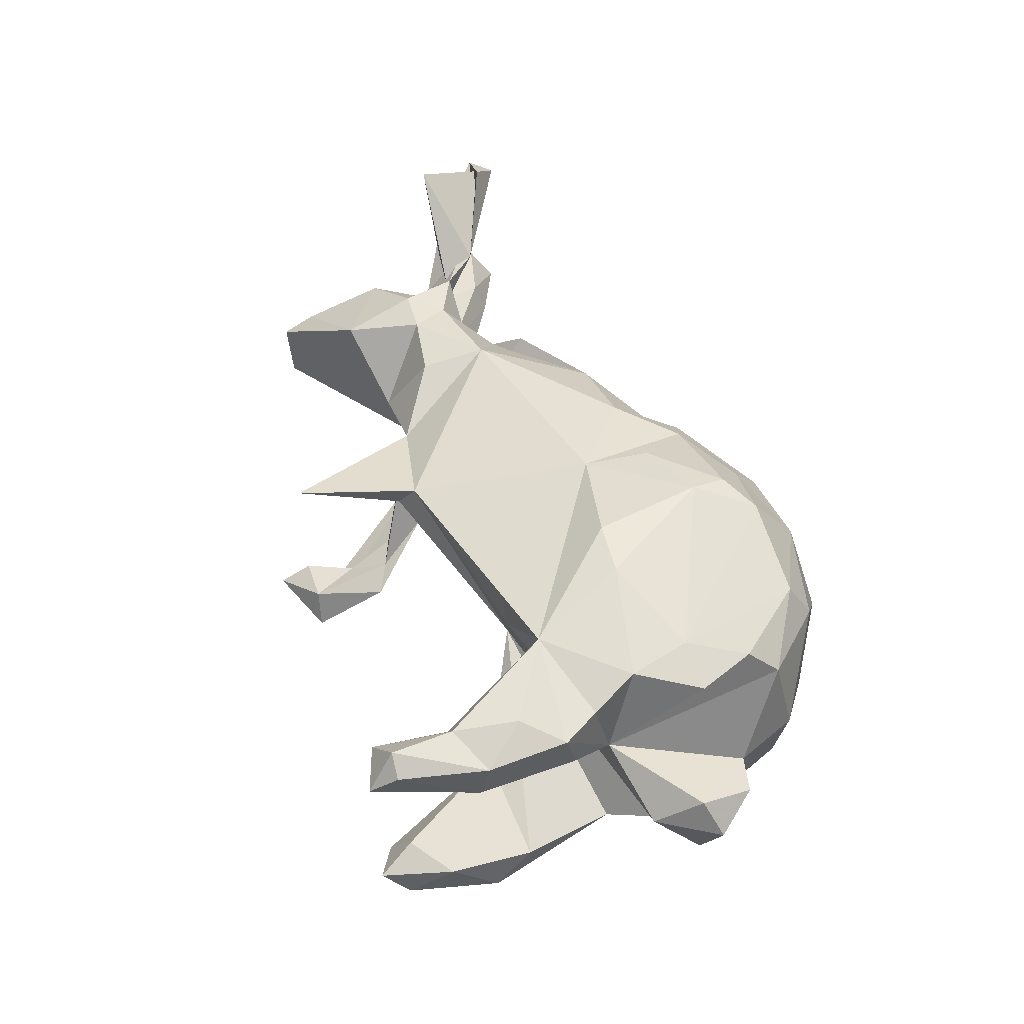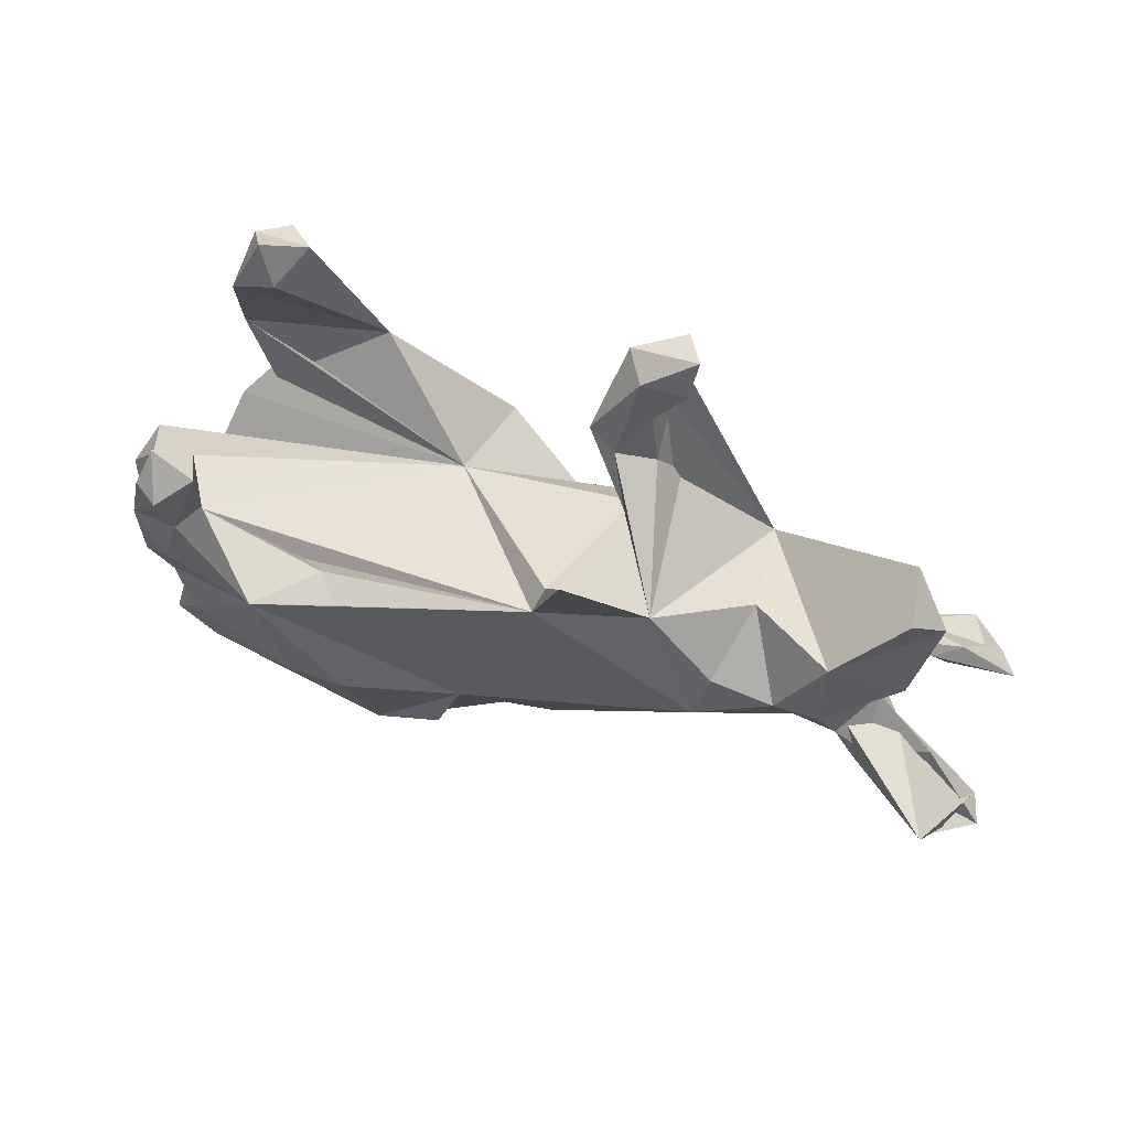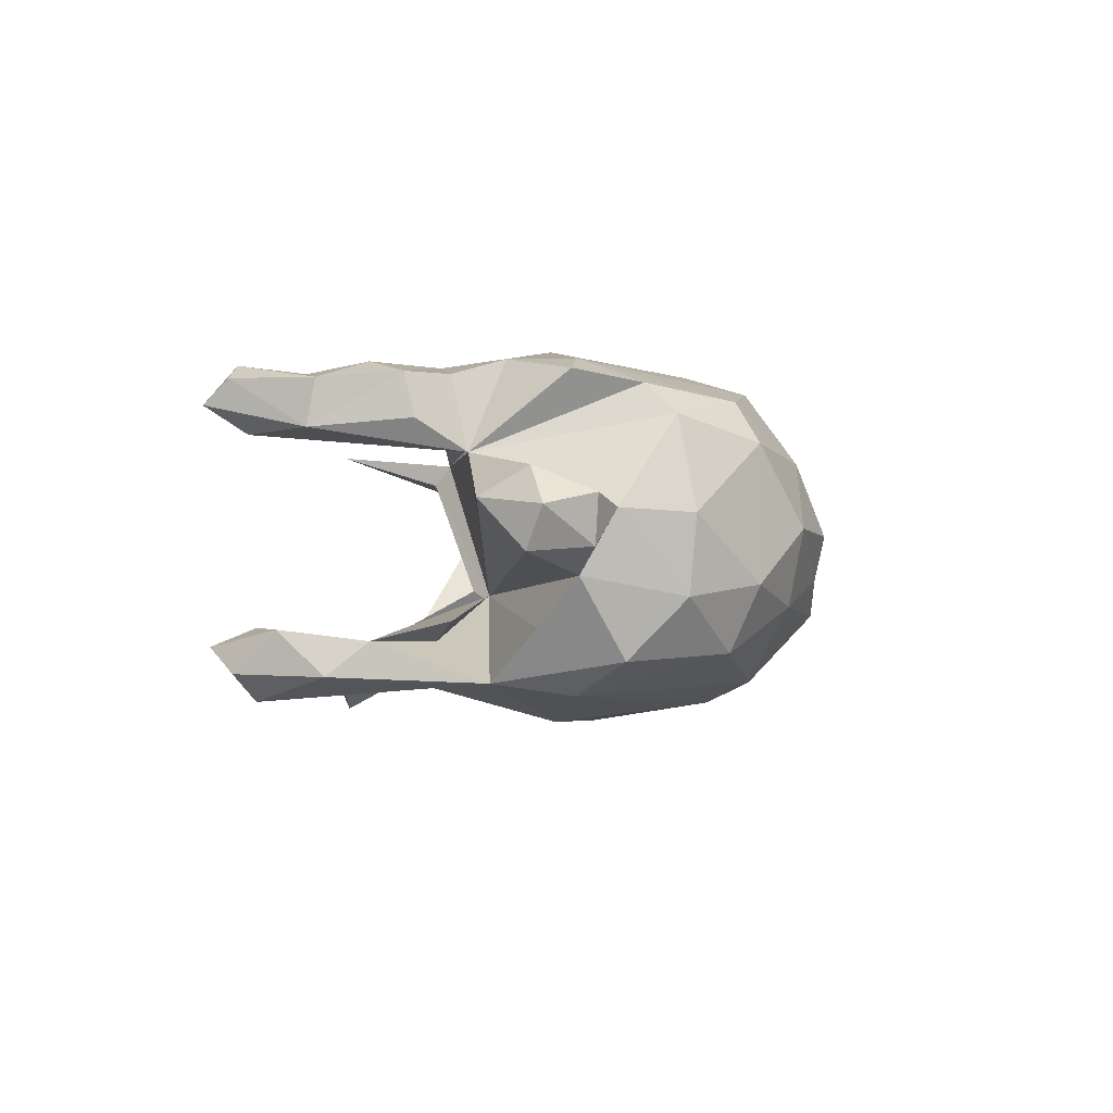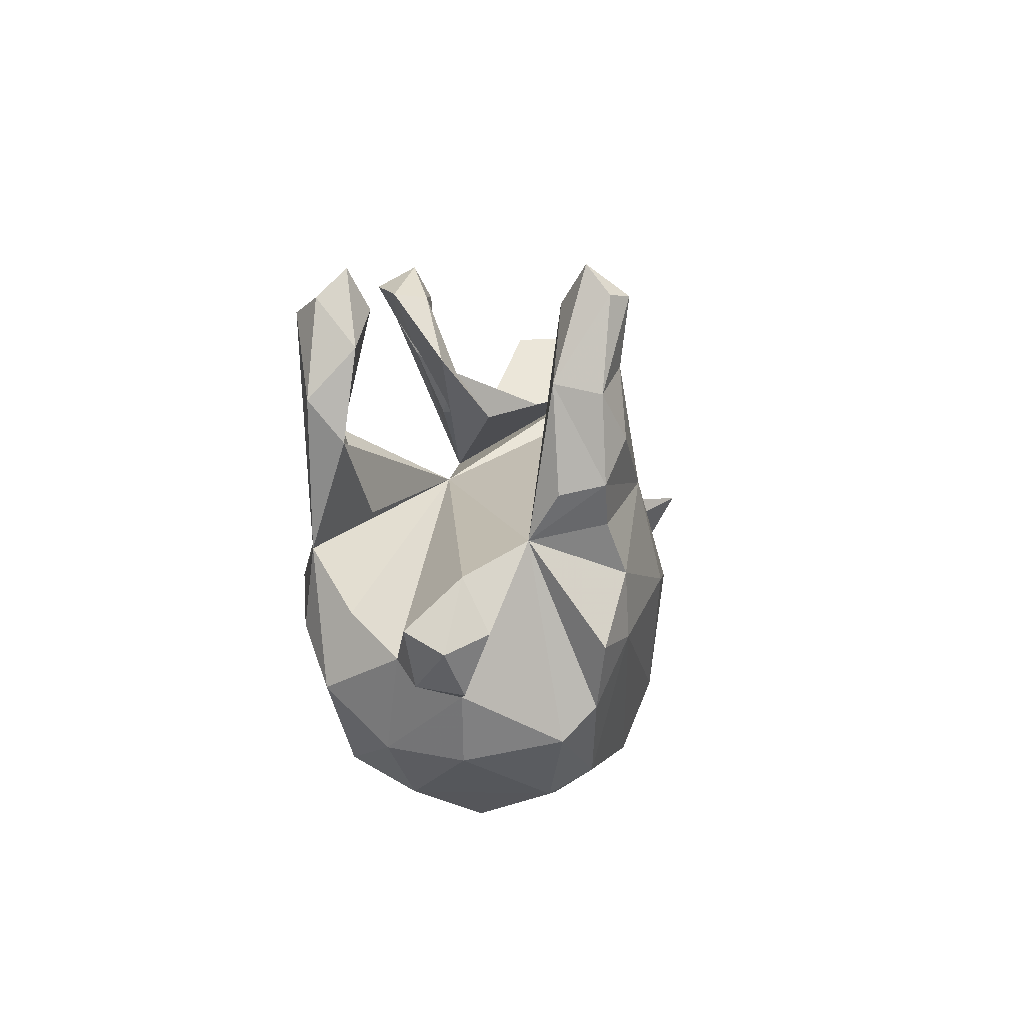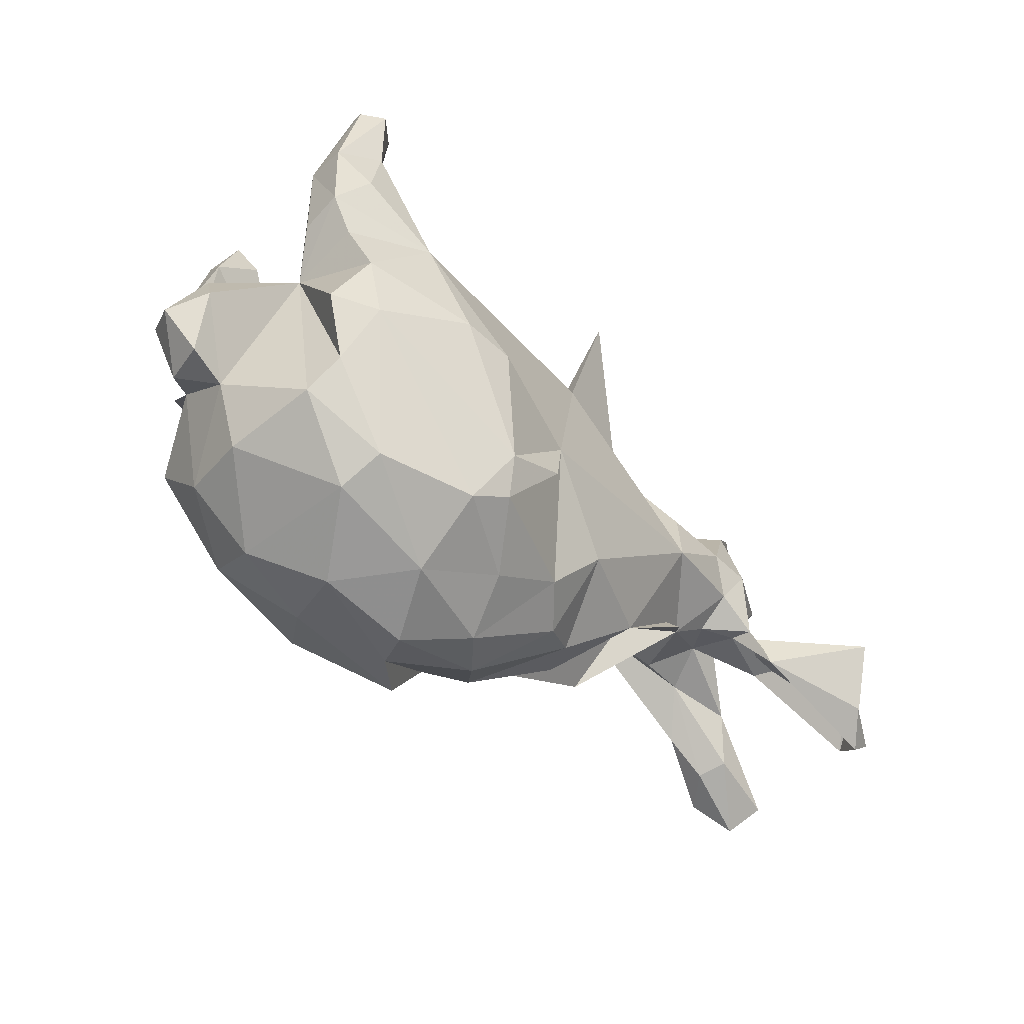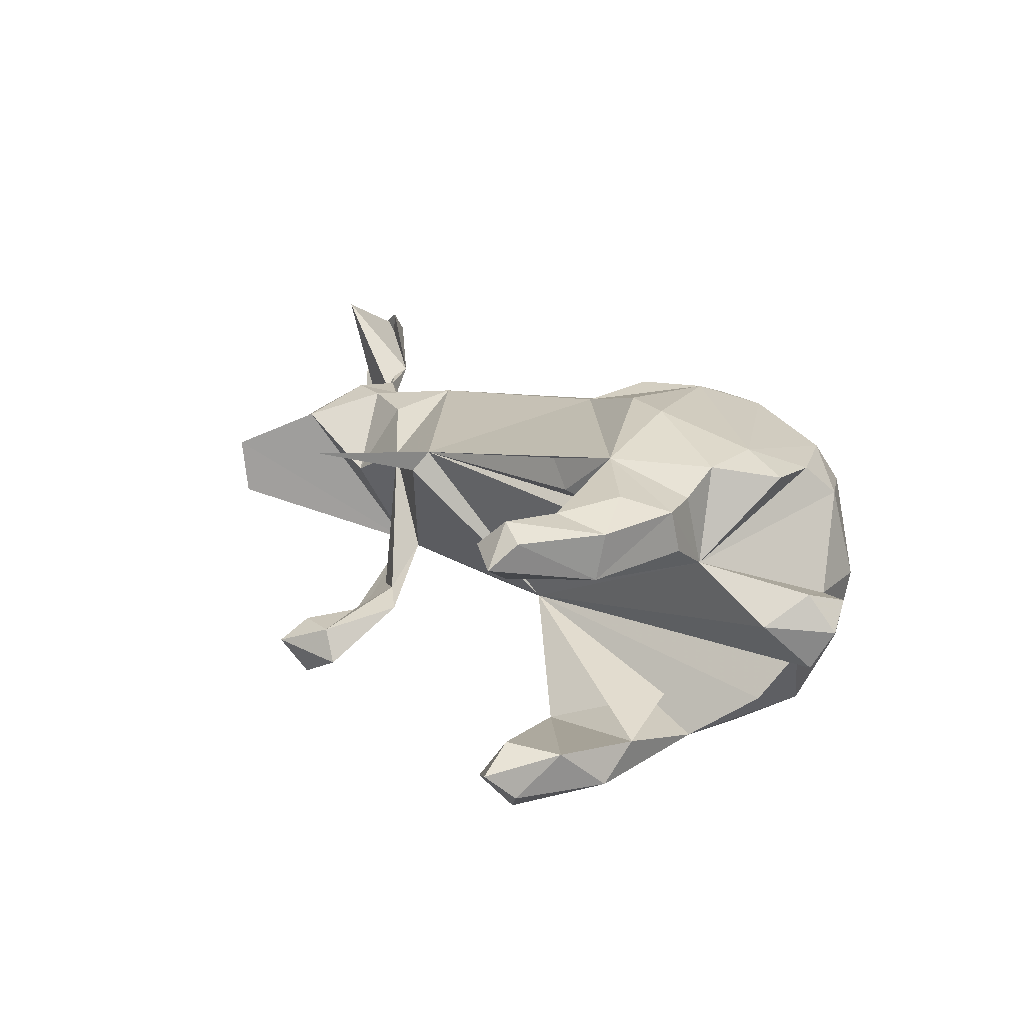
<metadata>
{"format":"obj","ext":"obj","renderer":"f3d","projection":"perspective","resolution":1024,"background":"white","views":[{"elev":53.8,"azim":-111.4,"up":"+Z"},{"elev":68.4,"azim":17.6,"up":"+Y"},{"elev":-5.0,"azim":-82.3,"up":"+Z"},{"elev":9.3,"azim":-82.2,"up":"+Y"},{"elev":-45.6,"azim":-43.5,"up":"+Y"},{"elev":21.2,"azim":-126.8,"up":"+Z"}]}
</metadata>
<code>
v 0.782 -0.2032 -0.1561
v 0.8072 -0.1695 -0.1063
v 0.748 -0.1593 -0.14
v 0.7913 -0.1632 0.1006
v 0.7298 -0.1577 0.1947
v 0.8069 -0.1702 0.1466
v 0.7675 -0.2017 0.1497
v 0.7183 -0.1464 0.1365
v 0.702 -0.06785 0.09068
v 0.7113 -0.07739 -0.09354
v 0.6944 -0.1361 -0.08422
v 0.6288 -0.02475 -0.05826
v 0.7221 -0.1625 -0.1874
v 0.6604 0.214 0.00553
v 0.6351 -0.04902 0.05084
v 0.6757 -0.1499 -0.128
v 0.6105 0.2757 0.03967
v 0.7197 -0.04731 0.2356
v 0.598 0.2728 -0.05287
v 0.5993 0.1393 -0.08129
v 0.5903 -0.09029 0.1246
v 0.6665 -0.05994 -0.05737
v 0.6333 0.08931 0.06419
v 0.6095 -0.07792 0.1183
v 0.5759 0.01732 0.07003
v 0.6162 -0.08506 -0.1148
v 0.6028 -0.006619 0.0466
v 0.5834 0.002223 0.004511
v 0.6078 -0.1043 -0.1305
v 0.5622 -0.04003 -0.07459
v 0.5425 0.01275 -0.09489
v 0.5546 -0.03497 0.1141
v 0.5162 0.1751 0.1016
v 0.5476 -0.03133 0.07949
v 0.49 -0.03452 -0.06938
v 0.5231 0.05836 0.135
v 0.4862 0.002591 0.1188
v 0.3803 0.06112 -0.1371
v 0.5351 -0.01087 -0.001553
v 0.4286 -0.07322 0.05232
v 0.4882 -0.03461 0.06082
v 0.454 0.06523 0.1375
v 0.3892 0.1493 0.02342
v 0.3896 -0.1136 0.09329
v 0.3562 0.08478 0.1348
v 0.3383 -0.01693 0.157
v 0.3581 -0.04 0.01673
v 0.2482 0.1601 0.09479
v 0.3309 -0.1611 -0.09924
v 0.2275 0.1741 -0.1402
v 0.2259 0.4259 -0.1895
v 0.2013 0.3394 -0.2177
v 0.1503 0.3783 -0.1551
v 0.2196 0.3746 -0.1596
v 0.1922 0.2261 -0.1213
v 0.1911 0.2801 -0.1795
v 0.1361 0.3884 0.1753
v 0.1748 0.3045 -0.1455
v 0.1961 0.3935 -0.2472
v 0.2067 -0.03979 -0.166
v 0.08696 0.2004 0.1519
v 0.1645 0.1732 -0.05051
v 0.2662 -0.1929 0.09371
v 0.1323 0.2517 -0.1015
v 0.09751 0.226 0.1213
v 0.12 0.3852 -0.2052
v 0.157 -0.2461 -0.08574
v 0.1616 -0.2708 0.04681
v 0.1204 -0.1851 0.165
v 0.1901 -0.2596 -0.01701
v 0.134 0.005405 -0.1556
v 0.08852 0.2769 -0.1187
v 0.0968 -0.2999 0.08414
v 0.1173 -0.1908 -0.165
v -0.01321 -0.07175 0.2191
v 0.04136 -0.2723 0.1445
v 0.07222 -0.101 -0.172
v -0.09597 0.1027 -0.07655
v -0.07754 -0.04662 -0.261
v 0.02621 -0.2808 -0.1459
v -0.0457 -0.3856 0.05722
v -0.04447 -0.1666 0.2419
v 0.06742 -0.3207 -0.07909
v -0.06166 -0.3937 -0.1106
v 0.005752 -0.3812 -0.002776
v -0.2559 0.1997 -0.2126
v 0.004917 -0.1785 -0.2154
v -0.07144 -0.3295 0.1401
v -0.1581 -0.06731 -0.2708
v -0.1194 -0.4013 -0.05937
v -0.3207 0.1377 0.2432
v -0.1319 -0.2691 0.2268
v -0.1446 -0.2076 0.2512
v -0.1976 0.1524 0.2123
v -0.1795 -0.0274 0.2737
v -0.1456 -0.417 0.004141
v -0.2327 0.1552 0.1688
v -0.2615 -0.01721 0.2742
v -0.1814 -0.3025 -0.2153
v -0.1326 -0.2375 -0.2439
v -0.2779 0.09675 0.1372
v -0.254 -0.3652 -0.1077
v -0.1967 -0.377 0.1081
v -0.4243 0.04643 -0.2221
v -0.4213 0.1006 -0.1338
v -0.1937 -0.3013 0.2145
v -0.2858 -0.3885 0.00307
v -0.2672 -0.02442 -0.274
v -0.4053 -0.07204 -0.2397
v -0.3564 0.4172 -0.2038
v -0.4605 0.07163 0.09871
v -0.3787 0.4342 0.1917
v -0.3901 0.3155 0.1817
v -0.391 0.3913 -0.14
v -0.4058 0.403 0.1376
v -0.4173 0.4519 -0.1682
v -0.4015 0.3871 -0.2464
v -0.4067 -0.07442 0.2375
v -0.4141 0.316 0.2225
v -0.3605 -0.3294 0.1181
v -0.4407 0.2173 0.2342
v -0.4887 0.2839 0.2051
v -0.4226 0.4151 0.2355
v -0.4411 0.4605 0.1763
v -0.4799 0.2692 -0.2138
v -0.4635 0.3423 -0.1467
v -0.4419 0.4113 -0.2078
v -0.3429 -0.2944 0.18
v -0.4567 0.4187 0.2118
v -0.4695 0.2075 -0.1639
v -0.4683 -0.1492 -0.1945
v -0.4841 0.2971 0.1356
v -0.3759 -0.3293 -0.08346
v -0.428 0.02307 0.2348
v -0.3583 -0.2845 -0.1793
v -0.4809 -0.2477 0.007912
v -0.49 0.1417 0.1449
v -0.4574 0.09766 0.2101
v -0.4899 0.1576 0.2105
v -0.4395 -0.1728 0.1951
v -0.5003 -0.03138 -0.1495
v -0.4794 -0.07581 0.2109
v -0.4589 -0.2205 0.1483
v -0.5211 -0.09152 -0.07998
v -0.4661 -0.2366 -0.1059
v -0.5204 -0.1441 0.0123
v -0.5758 0.03987 0.02244
v -0.5931 -0.03539 0.0627
v -0.5676 -0.1188 -0.04505
v -0.608 -0.0317 -0.0539
v -0.582 -0.125 0.02613
v -0.631 -0.05771 0.00619
f 134 111 142
f 140 142 111
f 106 88 92
f 76 92 88
f 93 106 92
f 103 88 106
f 119 112 123
f 124 123 112
f 122 119 123
f 113 112 119
f 129 122 123
f 124 129 123
f 132 122 129
f 61 46 48
f 45 48 46
f 57 61 48
f 75 46 61
f 61 91 75
f 95 75 91
f 138 111 134
f 118 134 142
f 69 46 75
f 92 75 82
f 93 82 75
f 142 140 118
f 128 118 140
f 143 140 111
f 128 140 143
f 146 143 111
f 76 69 75
f 106 118 128
f 8 5 6
f 7 6 5
f 9 8 6
f 21 5 8
f 21 7 5
f 18 7 21
f 24 21 8
f 9 24 8
f 32 21 24
f 93 92 82
f 76 75 92
f 103 106 128
f 93 118 106
f 120 128 143
f 6 7 4
f 18 4 7
f 9 6 4
f 73 69 76
f 81 76 88
f 121 119 122
f 109 100 99
f 80 99 100
f 135 109 99
f 108 100 109
f 131 109 135
f 145 131 135
f 104 109 131
f 89 100 108
f 104 108 109
f 79 100 89
f 86 89 108
f 86 79 89
f 87 100 79
f 77 87 79
f 80 100 87
f 86 108 104
f 78 79 86
f 110 86 104
f 125 104 130
f 78 130 104
f 117 104 125
f 127 117 125
f 110 104 117
f 59 51 52
f 54 52 51
f 66 59 52
f 66 51 59
f 127 110 117
f 86 114 126
f 116 126 114
f 130 86 126
f 114 86 110
f 116 114 110
f 126 116 127
f 110 127 116
f 125 126 127
f 135 99 102
f 84 102 99
f 133 135 102
f 84 99 80
f 90 84 80
f 74 80 87
f 13 3 1
f 2 1 3
f 16 13 1
f 26 3 13
f 67 80 74
f 77 74 87
f 38 74 77
f 29 26 13
f 10 3 26
f 144 141 104
f 78 104 141
f 131 144 104
f 78 141 144
f 145 144 131
f 79 78 77
f 71 77 78
f 38 60 71
f 77 71 60
f 78 38 71
f 136 120 143
f 103 128 120
f 61 57 65
f 48 65 57
f 78 61 65
f 119 91 113
f 111 113 91
f 121 91 119
f 139 121 122
f 139 91 121
f 132 139 122
f 138 91 139
f 97 91 94
f 61 94 91
f 61 97 94
f 111 91 97
f 111 138 139
f 134 91 138
f 98 91 134
f 98 95 91
f 93 95 98
f 118 98 134
f 93 75 95
f 118 93 98
f 34 18 21
f 63 46 69
f 40 46 63
f 68 63 69
f 44 40 63
f 37 46 40
f 27 32 24
f 34 21 32
f 42 46 37
f 41 37 40
f 36 42 37
f 45 46 42
f 37 32 36
f 25 36 32
f 41 32 37
f 33 42 36
f 73 76 81
f 103 81 88
f 136 143 146
f 41 34 32
f 27 25 32
f 23 36 25
f 48 38 50
f 56 50 38
f 55 50 56
f 52 56 38
f 126 125 130
f 72 66 38
f 52 38 66
f 58 56 52
f 52 54 58
f 53 58 54
f 66 53 51
f 54 51 53
f 72 53 66
f 43 45 42
f 33 43 42
f 48 45 43
f 23 33 36
f 28 23 25
f 14 33 23
f 78 65 38
f 62 38 65
f 48 62 65
f 43 38 48
f 64 62 48
f 72 38 62
f 111 61 78
f 150 147 78
f 111 78 147
f 144 150 78
f 152 147 150
f 149 152 150
f 148 147 152
f 28 20 23
f 14 23 20
f 31 20 28
f 28 12 31
f 10 31 12
f 22 12 28
f 10 12 22
f 39 22 28
f 15 39 28
f 30 22 39
f 149 144 146
f 145 146 144
f 151 149 146
f 150 144 149
f 152 149 151
f 148 152 151
f 30 11 22
f 2 22 11
f 16 11 30
f 35 30 39
f 40 35 39
f 38 30 35
f 41 40 39
f 38 35 40
f 49 38 40
f 148 151 146
f 47 49 40
f 44 47 40
f 67 49 47
f 145 133 136
f 120 136 133
f 146 145 136
f 135 133 145
f 67 47 70
f 63 70 47
f 83 67 70
f 83 70 68
f 63 68 70
f 85 83 68
f 73 85 68
f 90 83 85
f 90 85 96
f 81 96 85
f 107 90 96
f 38 43 33
f 139 137 111
f 132 111 137
f 132 137 139
f 61 111 101
f 97 101 111
f 61 101 97
f 115 111 132
f 115 113 111
f 112 113 115
f 26 31 10
f 38 20 31
f 19 14 20
f 55 48 50
f 19 20 38
f 17 19 38
f 64 72 62
f 53 72 64
f 55 64 48
f 58 64 55
f 90 102 84
f 124 115 132
f 124 112 115
f 129 124 132
f 103 96 81
f 107 96 103
f 77 60 38
f 11 16 1
f 29 13 16
f 29 38 26
f 31 26 38
f 30 38 29
f 29 16 30
f 67 74 38
f 10 2 3
f 22 2 10
f 49 67 38
f 11 1 2
f 83 80 67
f 107 133 102
f 120 107 103
f 133 107 120
f 85 73 81
f 68 69 73
f 63 47 44
f 18 15 4
f 9 4 15
f 34 15 18
f 27 24 9
f 27 9 15
f 28 27 15
f 39 34 41
f 39 15 34
f 111 148 146
f 147 148 111
f 28 25 27
f 17 14 19
f 33 14 17
f 107 102 90
f 80 83 90
f 38 33 17
f 55 56 58
f 105 78 86
f 130 78 105
f 105 86 130
f 64 58 53

</code>
